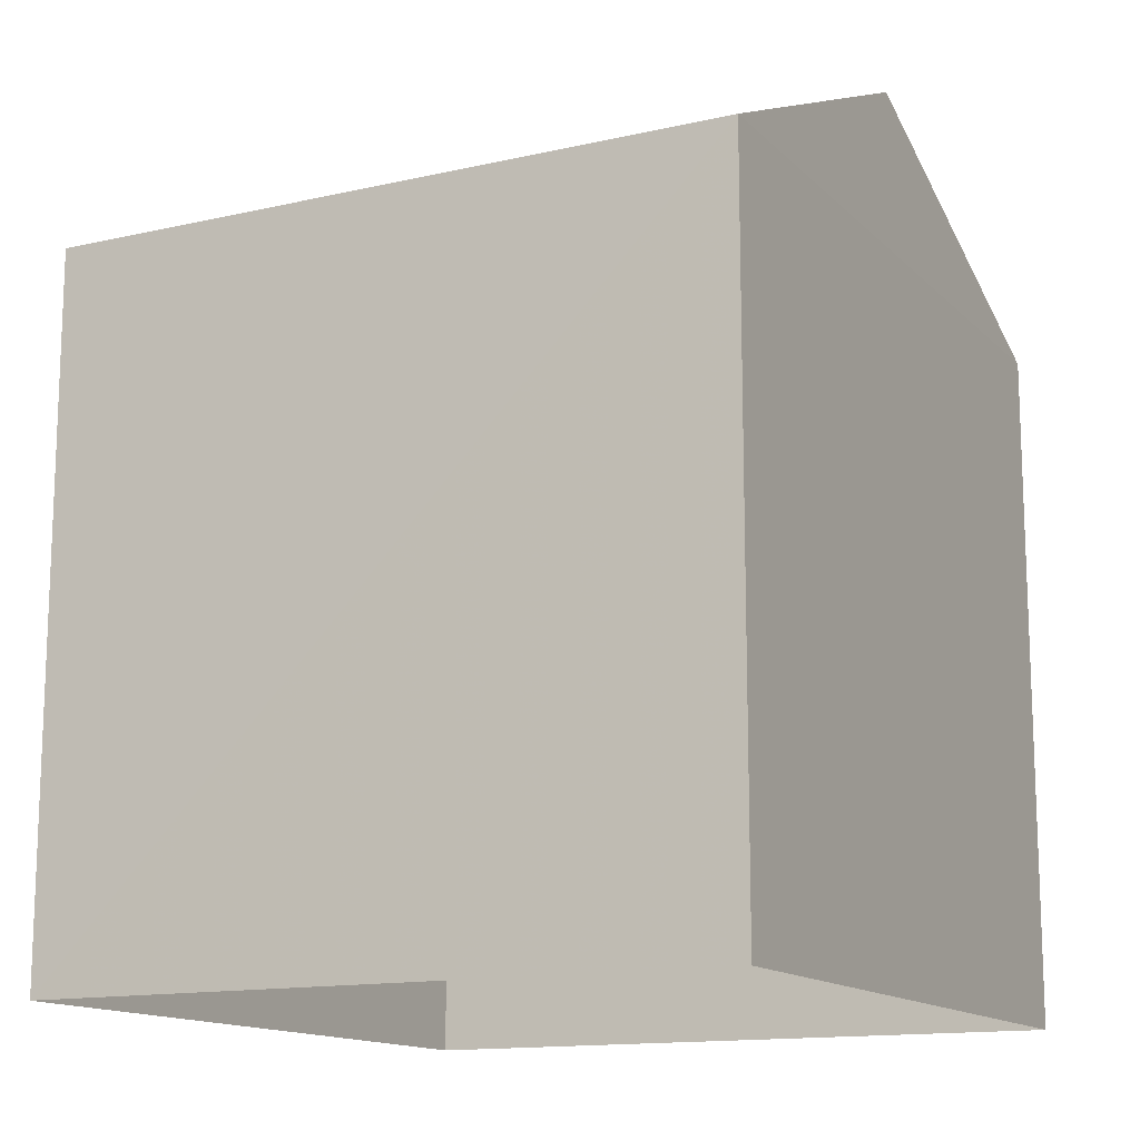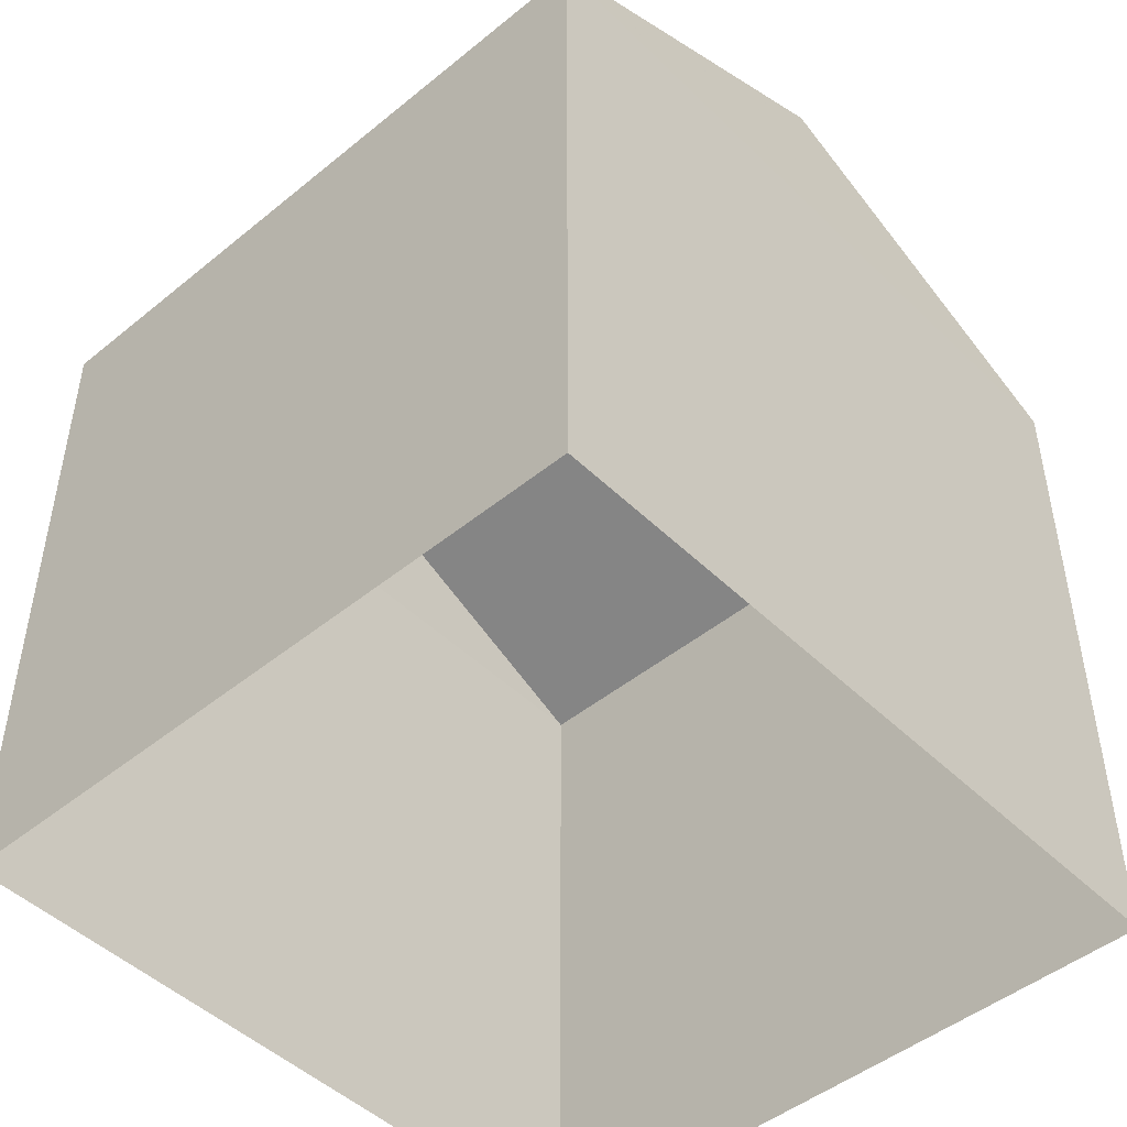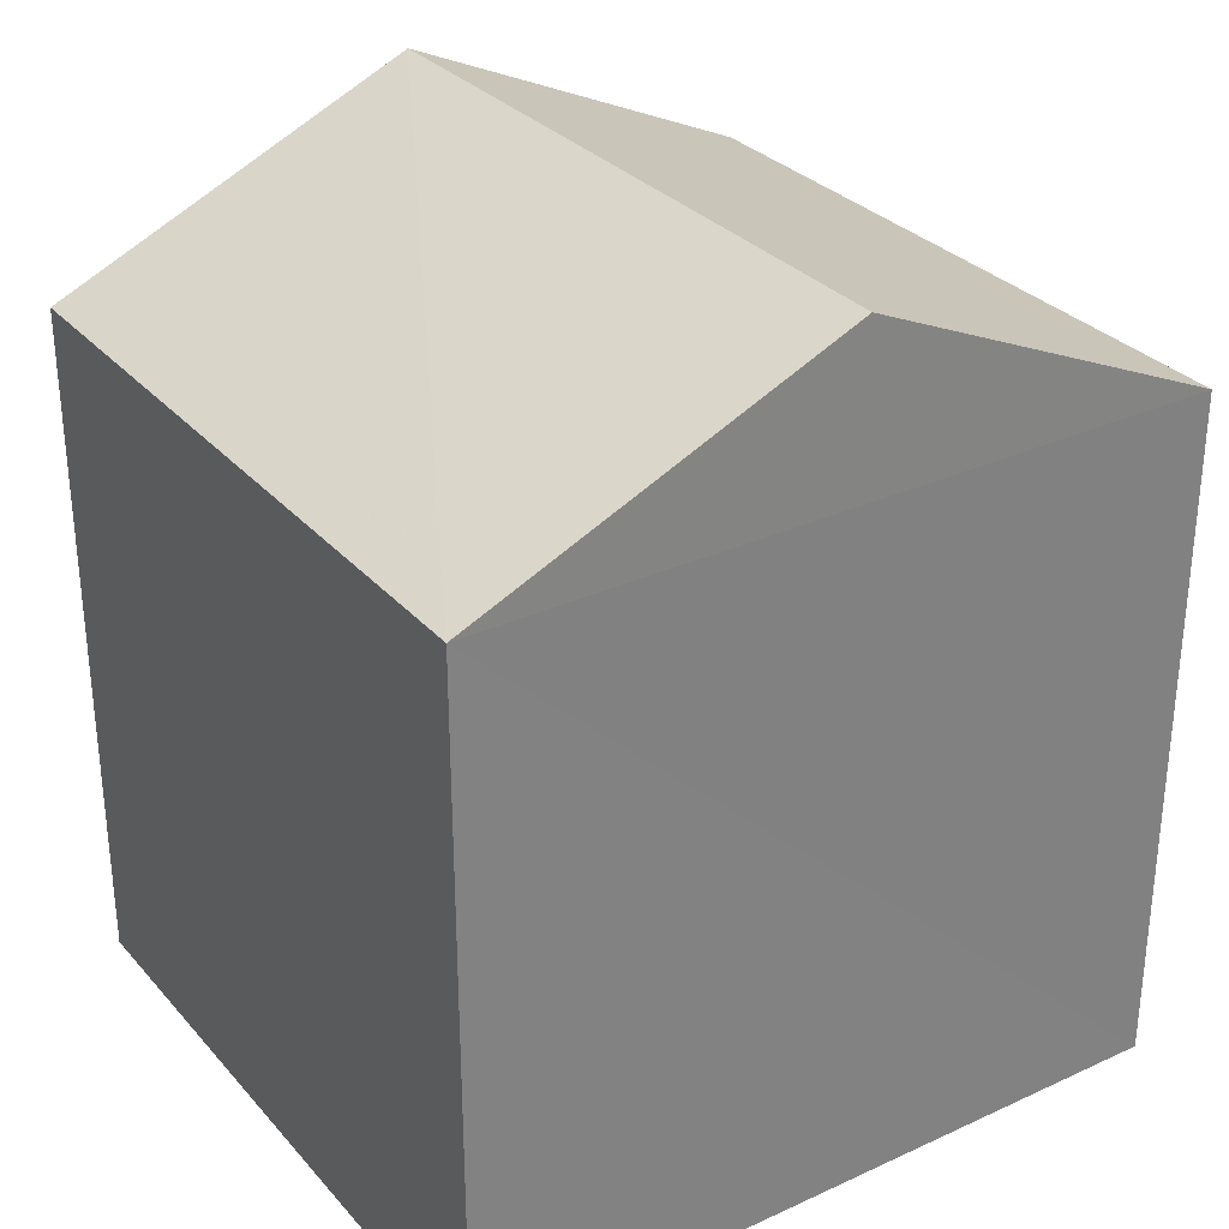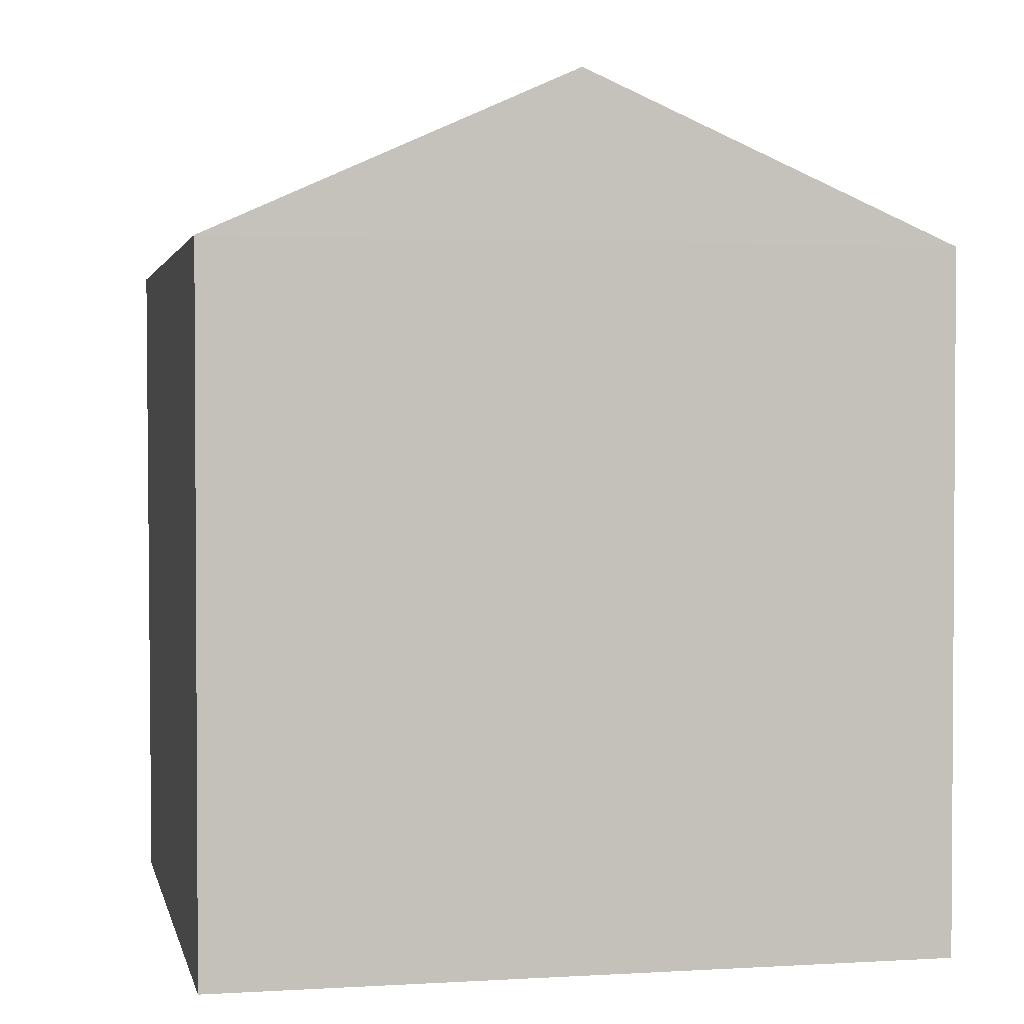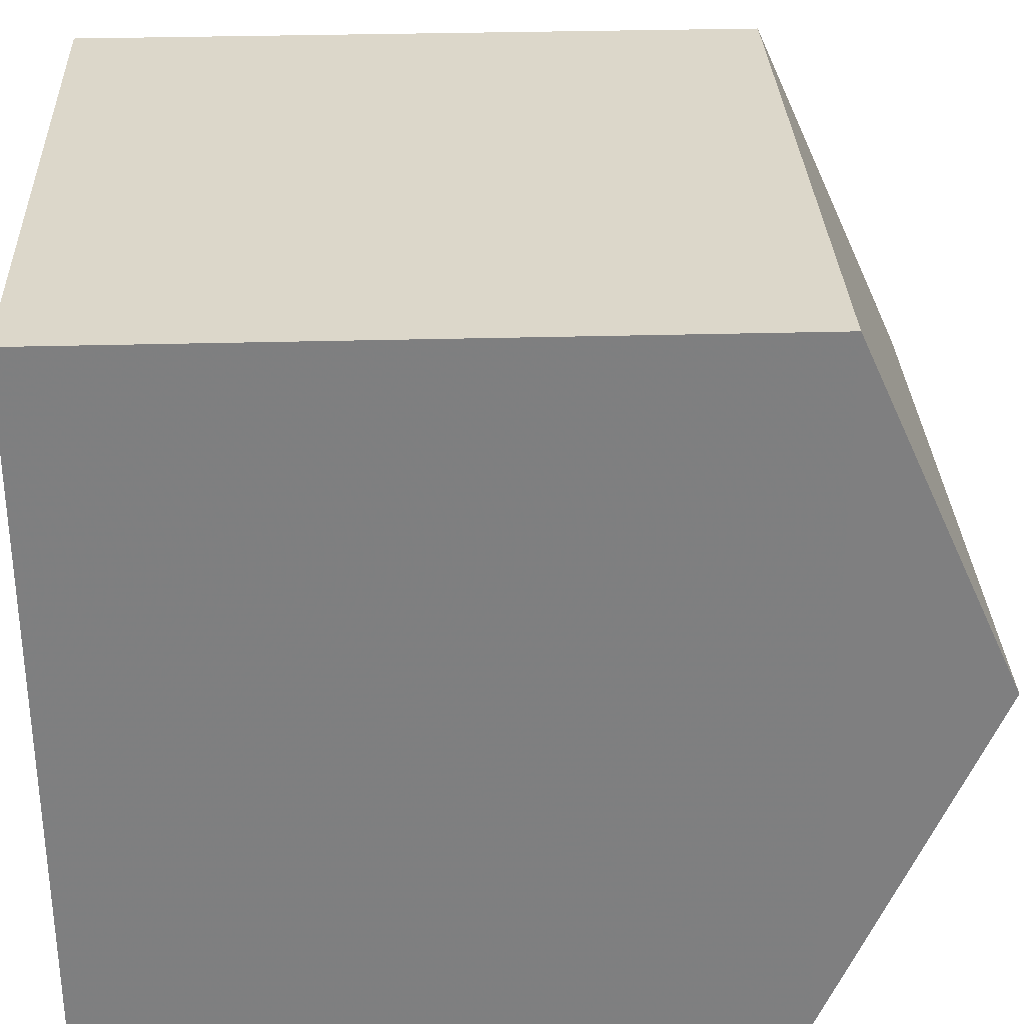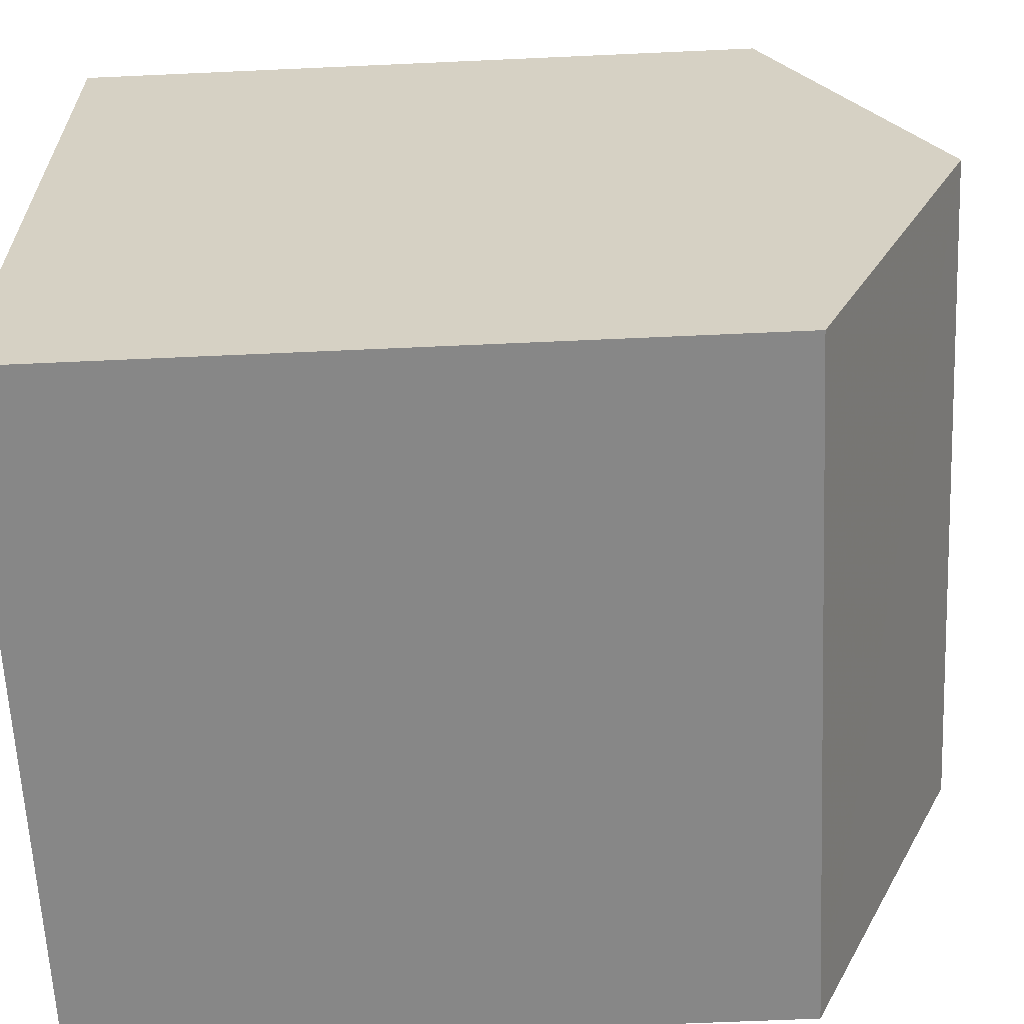
<metadata>
{"format":"obj","ext":"obj","renderer":"f3d","projection":"perspective","resolution":1024,"background":"white","views":[{"elev":-13.9,"azim":-155.4,"up":"+Z"},{"elev":-47.6,"azim":-139.7,"up":"+Z"},{"elev":30.7,"azim":54.1,"up":"+Z"},{"elev":2.0,"azim":-104.5,"up":"+Z"},{"elev":33.1,"azim":-92.4,"up":"+Y"},{"elev":-60.4,"azim":-87.3,"up":"+Y"}]}
</metadata>
<code>
v -3.728e+05 -1.055e+05 22.67
v -3.728e+05 -1.055e+05 22.67
v -3.728e+05 -1.055e+05 22.67
v -3.728e+05 -1.055e+05 22.67
v -3.728e+05 -1.055e+05 29.92
v -3.728e+05 -1.055e+05 28.54
v -3.728e+05 -1.055e+05 29.92
v -3.728e+05 -1.055e+05 28.54
v -3.728e+05 -1.055e+05 28.54
v -3.728e+05 -1.055e+05 28.54
f 1 2 3
f 1 4 2
f 5 6 7
f 5 8 6
f 7 9 5
f 7 10 9
f 6 2 10
f 6 10 7
f 2 4 10
f 1 3 9
f 9 8 5
f 9 3 8
f 6 3 2
f 6 8 3
f 9 4 1
f 9 10 4

</code>
